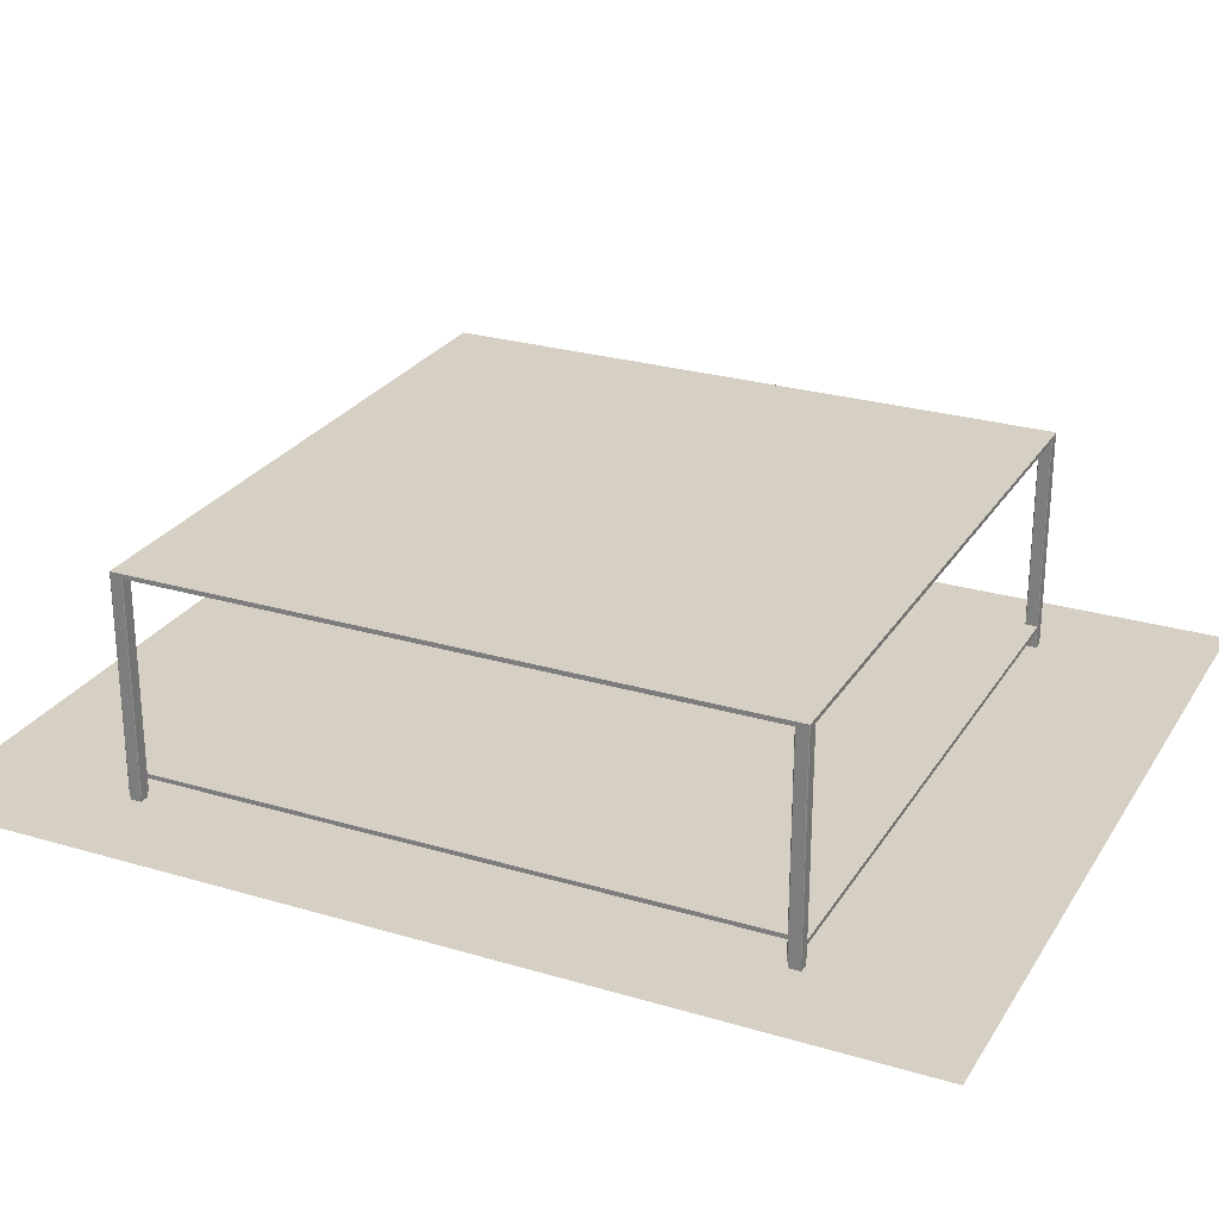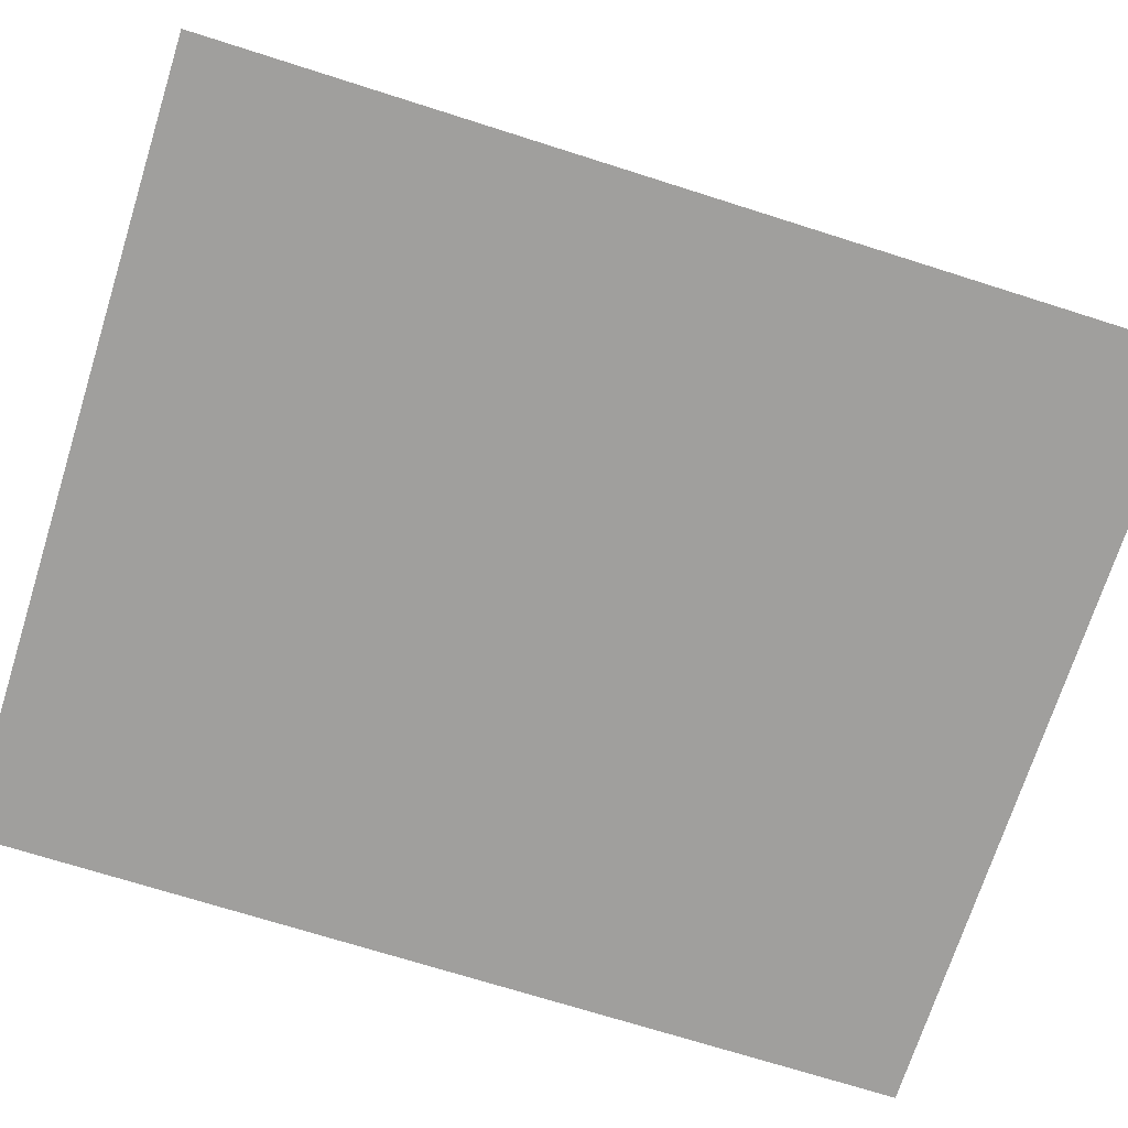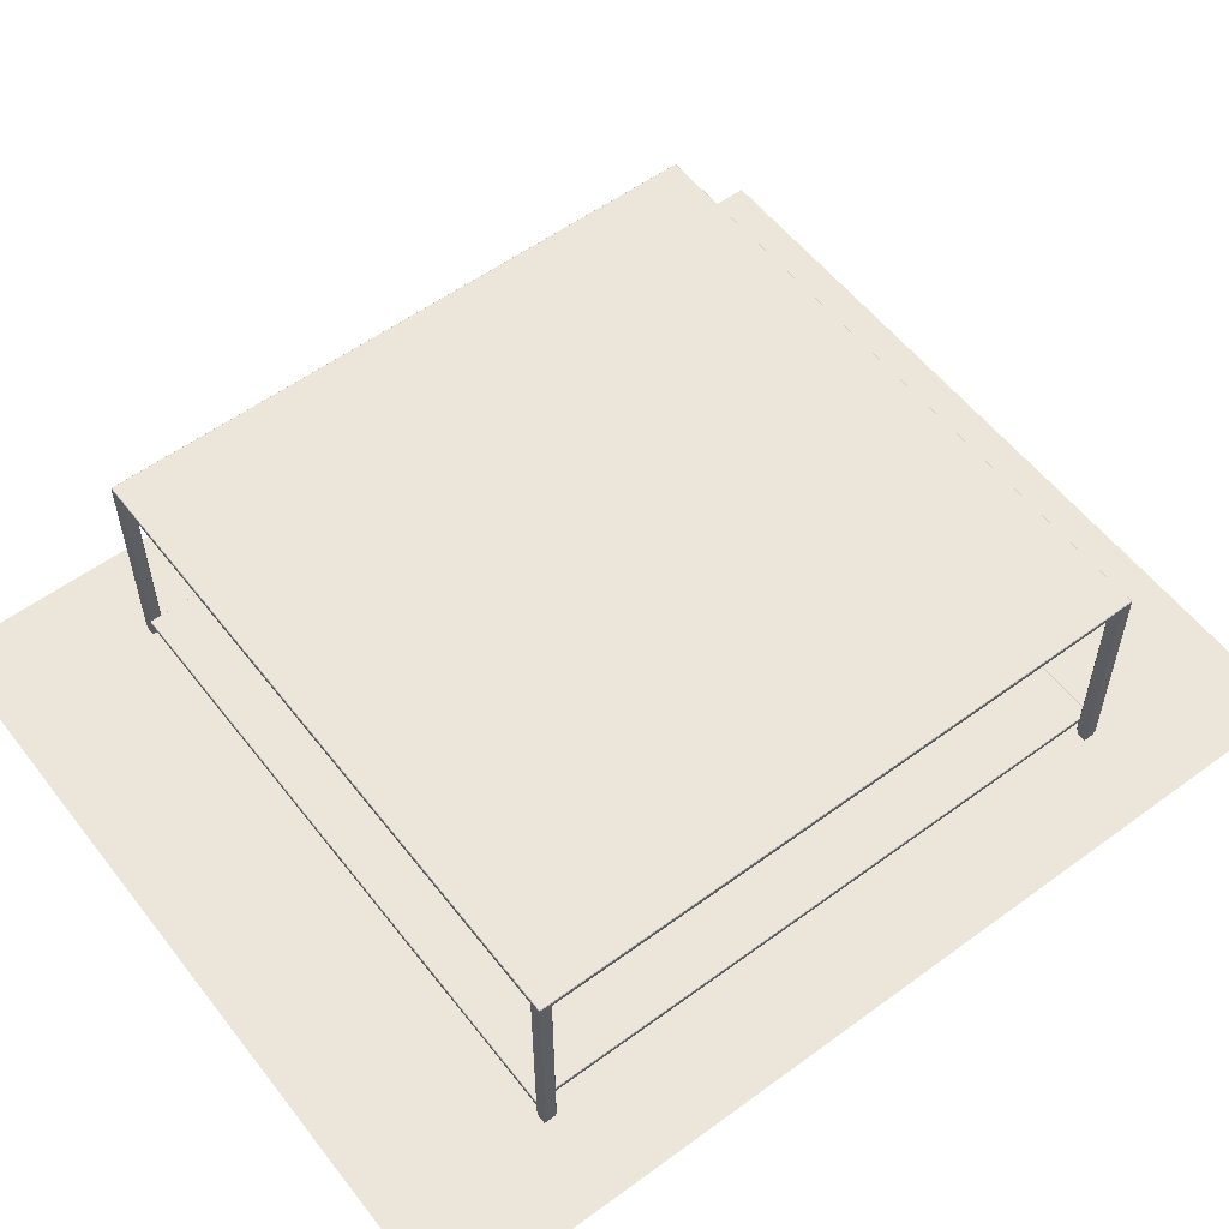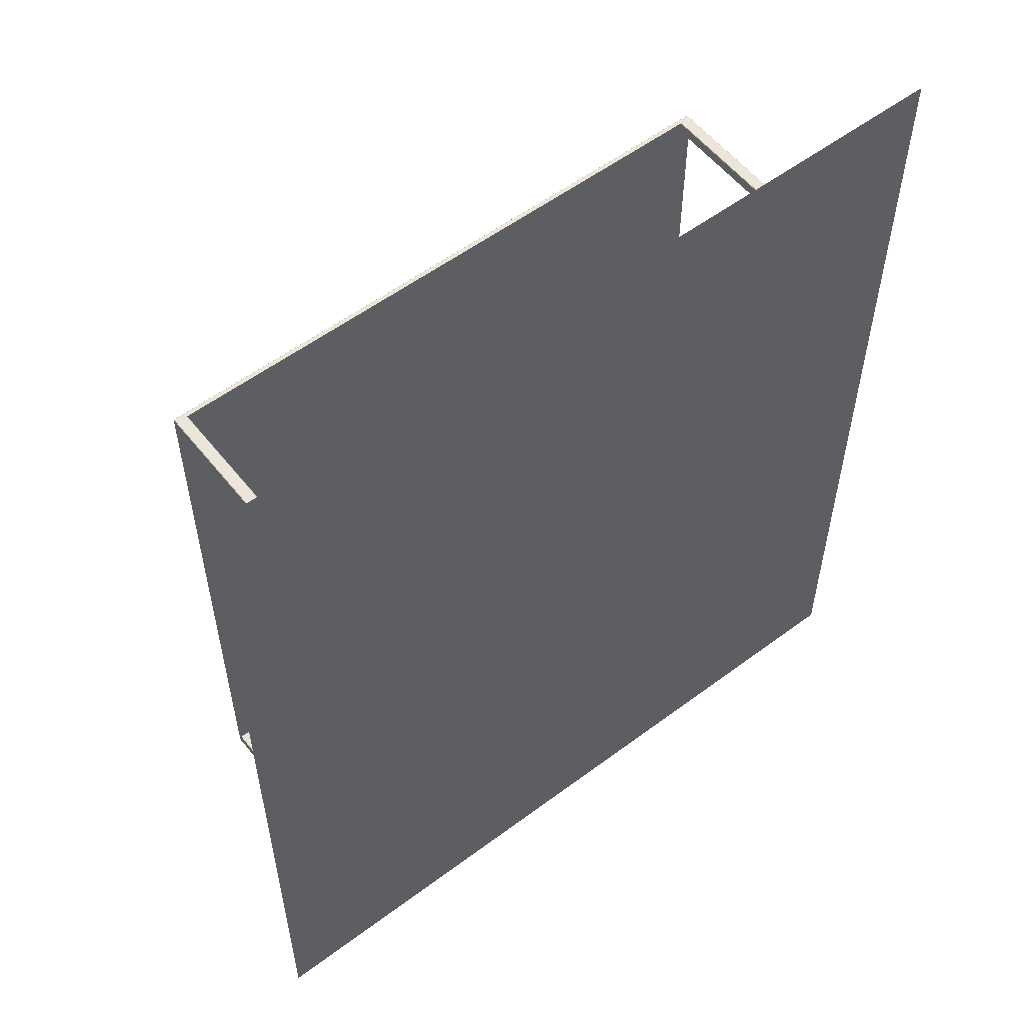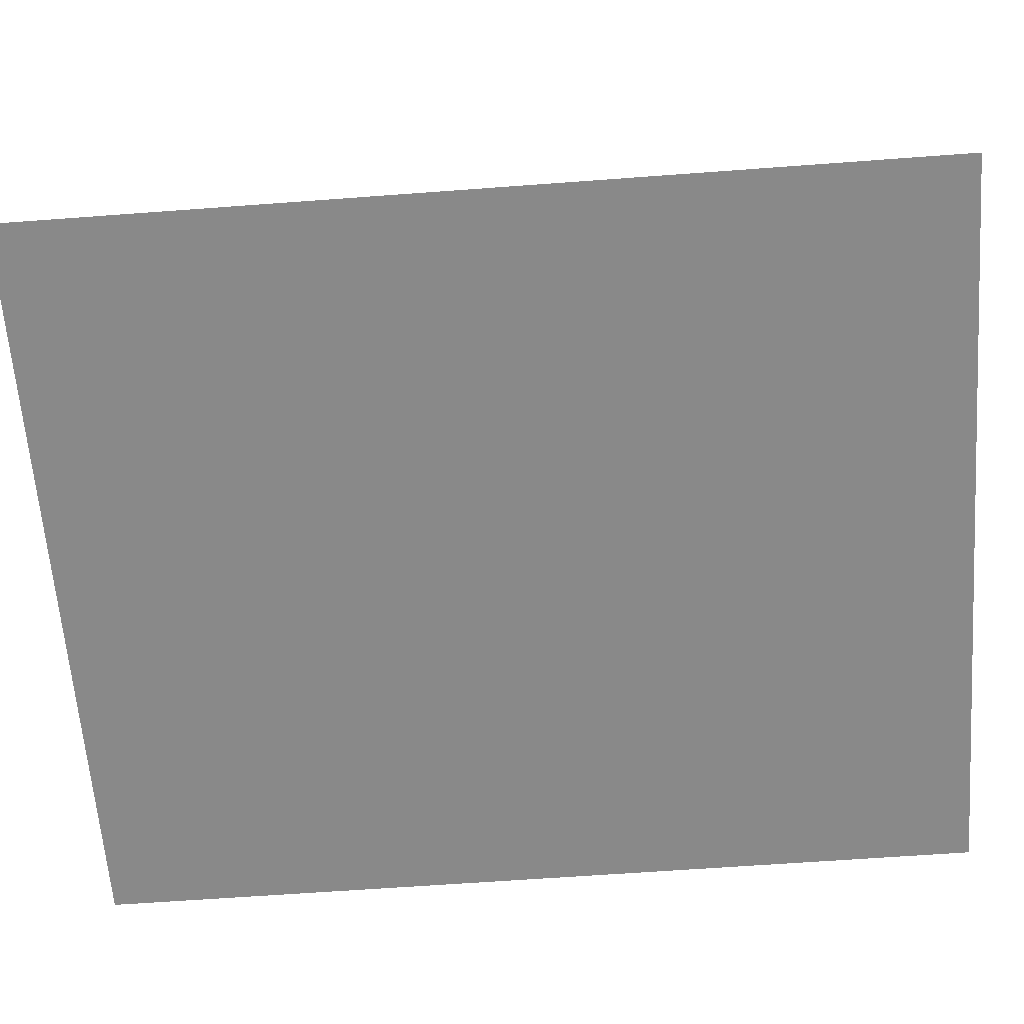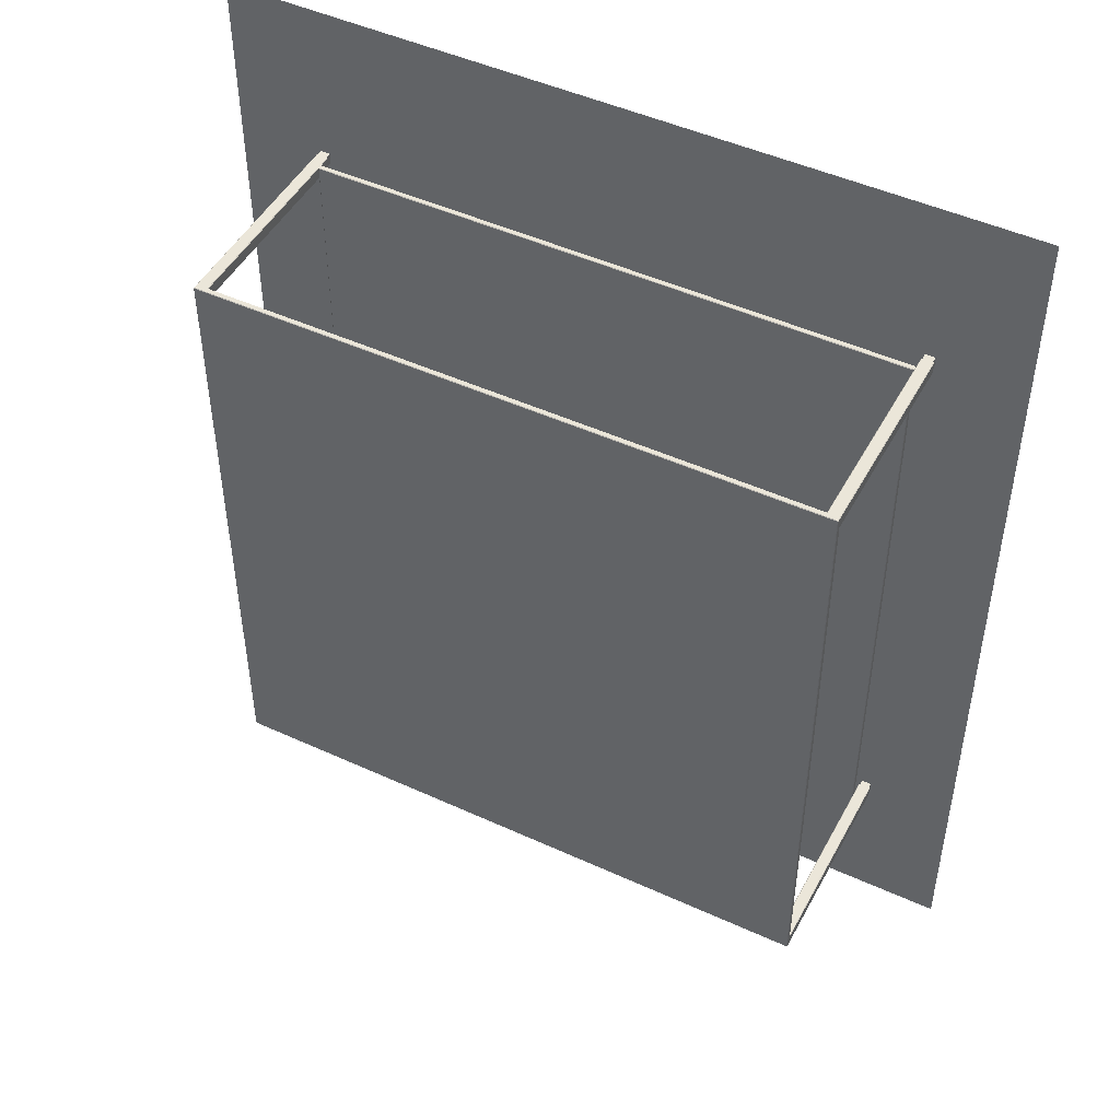
<metadata>
{"format":"obj","ext":"obj","renderer":"f3d","projection":"perspective","resolution":1024,"background":"white","views":[{"elev":26.2,"azim":115.2,"up":"+Y"},{"elev":-71.4,"azim":72.4,"up":"+Y"},{"elev":56.6,"azim":-127.4,"up":"+Y"},{"elev":56.1,"azim":-38.0,"up":"+Z"},{"elev":-63.2,"azim":-85.7,"up":"+Y"},{"elev":47.7,"azim":-152.7,"up":"+Z"}]}
</metadata>
<code>
v  50.92 35.71 50.83
v  -50.92 35.71 50.83
v  -50.92 35 50.83
v  50.92 35 50.83
v  51.01 35.71 -50.74
v  51.01 35.71 50.74
v  51.01 35 50.74
v  51.01 35 -50.74
v  -50.92 35 -50.83
v  -50.92 35.71 -50.83
v  50.92 35.71 -50.83
v  50.92 35 -50.83
v  -50.92 35.8 50.74
v  50.92 35.8 50.74
v  50.92 35.8 -50.74
v  -50.92 35.8 -50.74
v  -51.01 35.71 -50.74
v  -51.01 35 -50.74
v  -51.01 35 50.74
v  -51.01 35.71 50.74
v  -49.01 3.71 50.83
v  -49.01 3 50.83
v  49.01 3 50.83
v  49.01 3.71 50.83
v  -49.01 3.71 -50.83
v  -49.01 3 -50.83
v  49.01 3.71 -50.83
v  49.01 3 -50.83
v  -48.92 3.8 50.74
v  48.92 3.8 50.74
v  48.92 3.8 -50.74
v  -48.92 3.8 -50.74
v  -51.01 35 48.92
v  -51.01 1 48.92
v  -51.01 1 50.74
v  -49.1 35 50.83
v  -50.92 1 50.83
v  -49.1 1 50.83
v  -49.01 35 48.92
v  -49.01 35 50.74
v  -49.01 1 50.74
v  -49.01 1 48.92
v  -50.92 35 48.83
v  -49.1 35 48.83
v  -49.1 1 48.83
v  -50.92 1 48.83
v  -51.01 35 -48.92
v  -51.01 1 -50.74
v  -51.01 1 -48.92
v  -49.1 35 -50.83
v  -49.1 1 -50.83
v  -50.92 1 -50.83
v  -49.01 35 -50.74
v  -49.01 35 -48.92
v  -49.01 1 -48.92
v  -49.01 1 -50.74
v  -50.92 1 -48.83
v  -49.1 1 -48.83
v  -49.1 35 -48.83
v  -50.92 35 -48.83
v  51.01 35 48.92
v  51.01 1 50.74
v  51.01 1 48.92
v  50.92 35 50.83
v  49.1 35 50.83
v  49.1 1 50.83
v  50.92 1 50.83
v  49.01 35 50.74
v  49.01 35 48.92
v  49.01 1 48.92
v  49.01 1 50.74
v  50.92 1 48.83
v  49.1 1 48.83
v  49.1 35 48.83
v  50.92 35 48.83
v  51.01 35 -48.92
v  51.01 1 -48.92
v  51.01 1 -50.74
v  49.1 35 -50.83
v  50.92 35 -50.83
v  50.92 1 -50.83
v  49.1 1 -50.83
v  49.01 35 -48.92
v  49.01 35 -50.74
v  49.01 1 -50.74
v  49.01 1 -48.92
v  50.92 35 -48.83
v  49.1 35 -48.83
v  49.1 1 -48.83
v  50.92 1 -48.83
v  49.21 1 -50.83
v  50.81 1.003 -50.83
v  50.81 0 -50.83
v  49.21 0 -50.83
v  50.81 1 -49.03
v  50.81 0.0034 -49.03
v  49.21 1 -49.03
v  49.21 0 -49.03
v  50.81 1 50.83
v  49.21 1 50.83
v  49.21 0 50.83
v  50.81 0 50.83
v  50.81 1 49.03
v  50.81 0 49.03
v  49.21 1 49.03
v  49.21 0 49.03
v  -50.81 1 -50.83
v  -49.21 1 -50.83
v  -49.21 0 -50.83
v  -50.81 0 -50.83
v  -50.81 1 -49.03
v  -50.81 0 -49.03
v  -49.21 1 -49.03
v  -49.21 0 -49.03
v  -49.21 1 50.83
v  -50.81 1 50.83
v  -50.81 0 50.83
v  -49.21 0 50.83
v  -50.81 1 49.03
v  -50.81 0 49.03
v  -49.21 1 49.03
v  -49.21 0 49.03
g Isola_Side_tables_3
f 1 2 3
f 3 4 1
f 5 6 7
f 7 8 5
f 9 10 11
f 11 12 9
f 13 14 15
f 15 16 13
f 17 18 19
f 19 20 17
f 21 22 23
f 23 24 21
f 21 25 26
f 26 22 21
f 25 27 28
f 28 26 25
f 29 30 31
f 31 32 29
f 23 28 27
f 27 24 23
f 19 33 34
f 34 35 19
f 36 3 37
f 37 38 36
f 39 40 41
f 41 42 39
f 43 44 45
f 45 46 43
f 47 18 48
f 48 49 47
f 9 50 51
f 51 52 9
f 53 54 55
f 55 56 53
f 57 58 59
f 59 60 57
f 61 7 62
f 62 63 61
f 64 65 66
f 66 67 64
f 68 69 70
f 70 71 68
f 72 73 74
f 74 75 72
f 76 77 78
f 78 8 76
f 79 80 81
f 81 82 79
f 83 84 85
f 85 86 83
f 87 88 89
f 89 90 87
f 91 92 93
f 93 94 91
f 92 95 96
f 96 93 92
f 95 97 98
f 98 96 95
f 97 91 94
f 94 98 97
f 99 100 101
f 101 102 99
f 103 99 102
f 102 104 103
f 105 103 104
f 104 106 105
f 100 105 106
f 106 101 100
f 107 108 109
f 109 110 107
f 111 107 110
f 110 112 111
f 113 111 112
f 112 114 113
f 108 113 114
f 114 109 108
f 115 116 117
f 117 118 115
f 116 119 120
f 120 117 116
f 119 121 122
f 122 120 119
f 121 115 118
f 118 122 121
f 14 1 6
f 11 15 5
f 2 13 20
f 17 16 10
f 14 13 2
f 2 1 14
f 1 4 7
f 7 6 1
f 5 8 12
f 12 11 5
f 16 15 11
f 11 10 16
f 6 5 15
f 15 14 6
f 3 2 20
f 20 19 3
f 13 16 17
f 17 20 13
f 10 9 18
f 18 17 10
f 29 32 25
f 25 21 29
f 32 31 27
f 27 25 32
f 21 24 30
f 30 29 21
f 24 27 31
f 31 30 24
f 37 3 19
f 19 35 37
f 43 46 34
f 34 33 43
f 41 40 36
f 36 38 41
f 39 42 45
f 45 44 39
f 9 52 48
f 48 18 9
f 57 60 47
f 47 49 57
f 51 50 53
f 53 56 51
f 59 58 55
f 55 54 59
f 64 67 62
f 62 7 64
f 66 65 68
f 68 71 66
f 61 63 72
f 72 75 61
f 70 69 74
f 74 73 70
f 85 84 79
f 79 82 85
f 8 78 81
f 81 80 8
f 89 88 83
f 83 86 89
f 77 76 87
f 87 90 77
v  65.14 0 77.07
v  65.14 0 -77.07
v  -65.14 0 -77.07
v  -65.14 0 77.07
g Shadow
f 123 124 125
f 125 126 123

</code>
